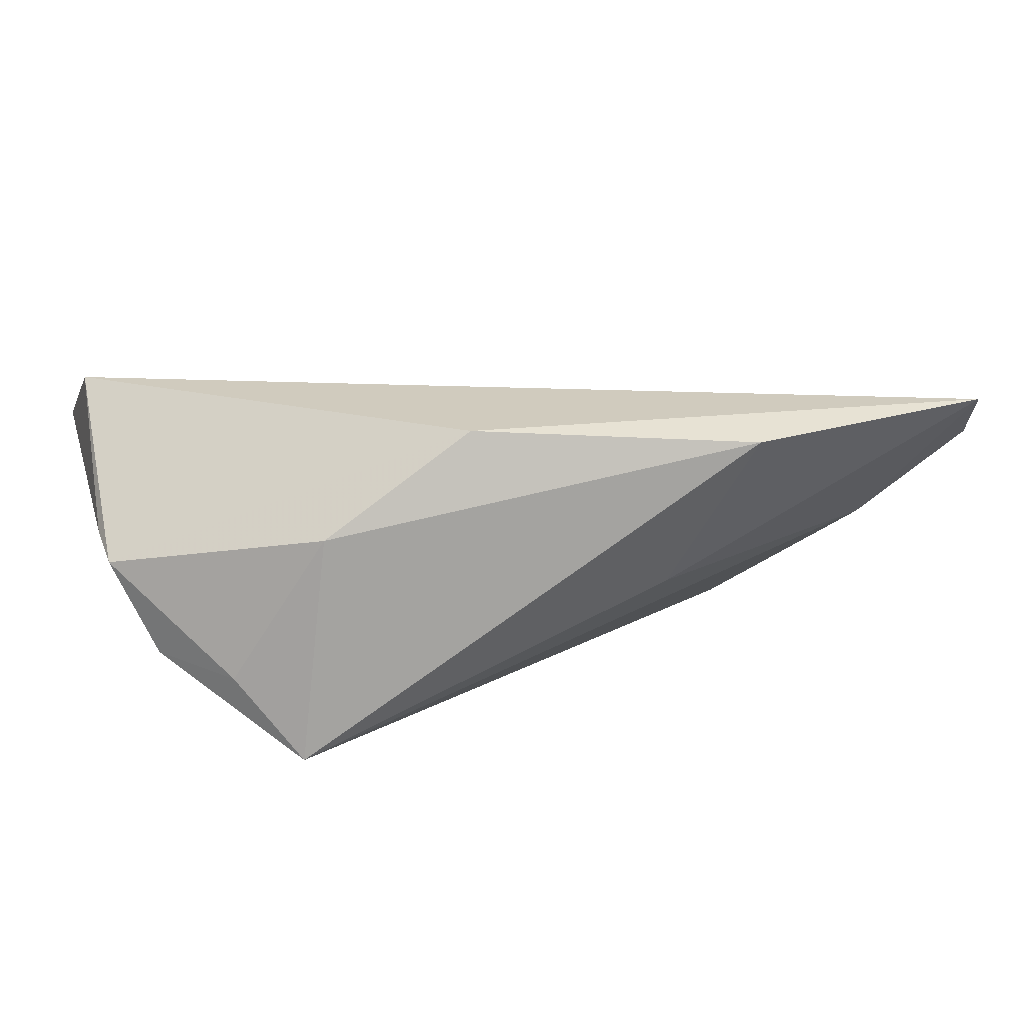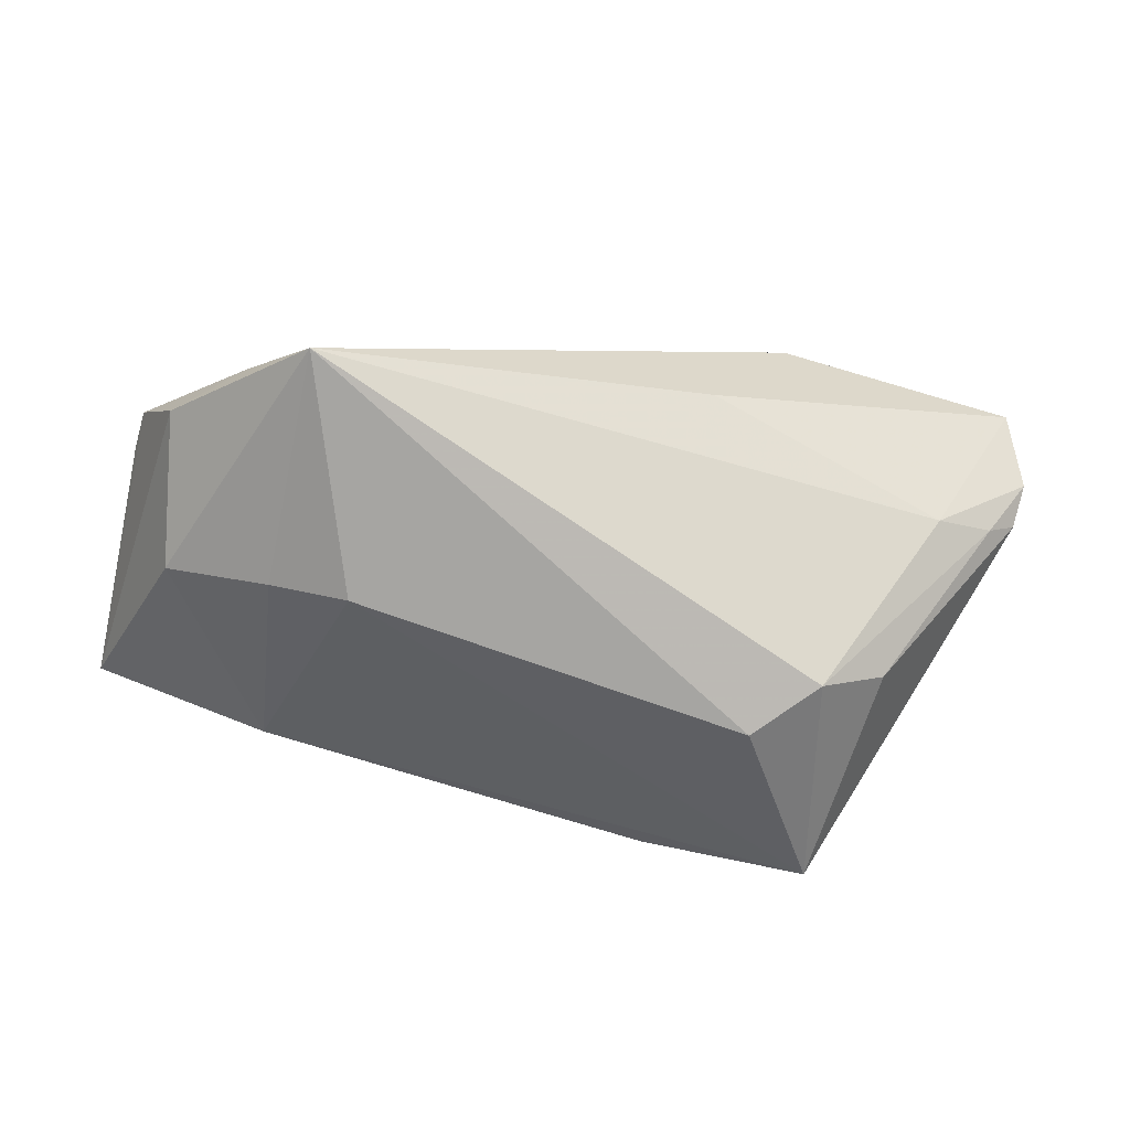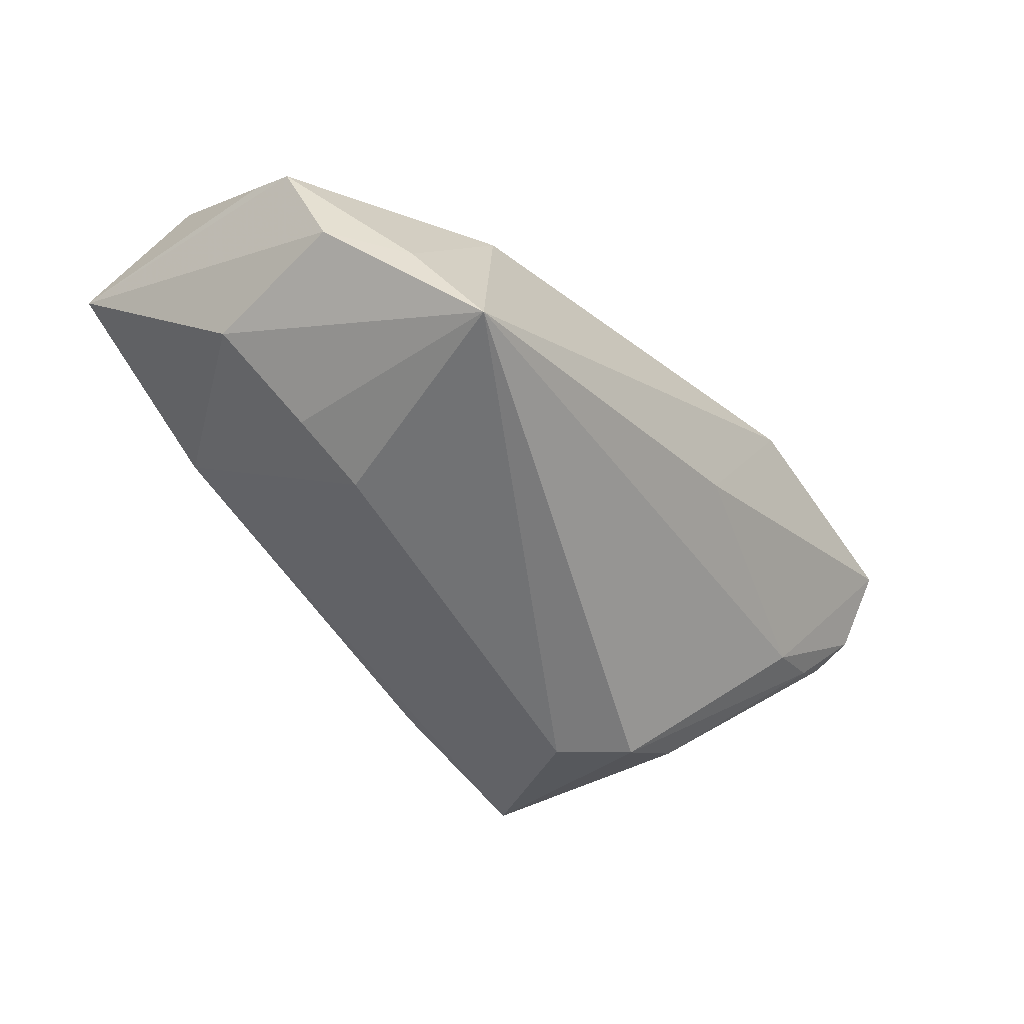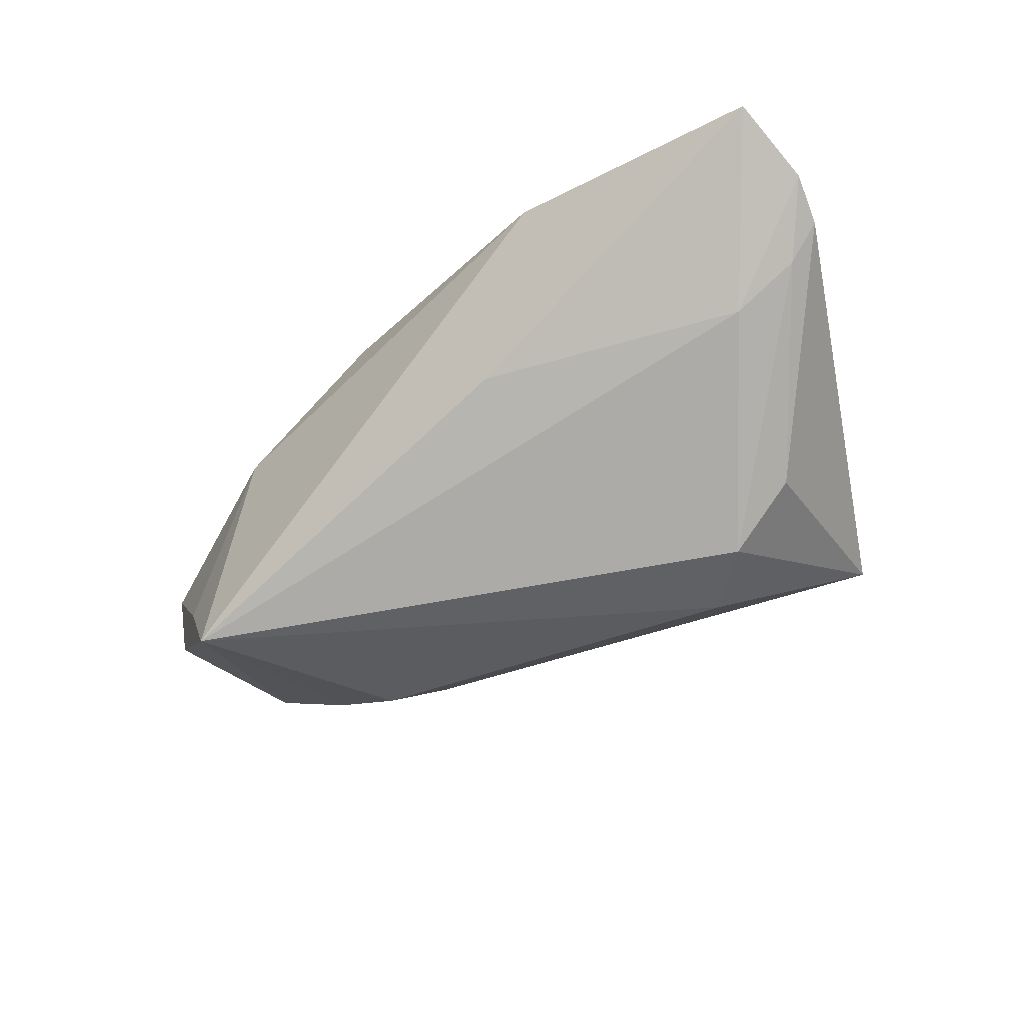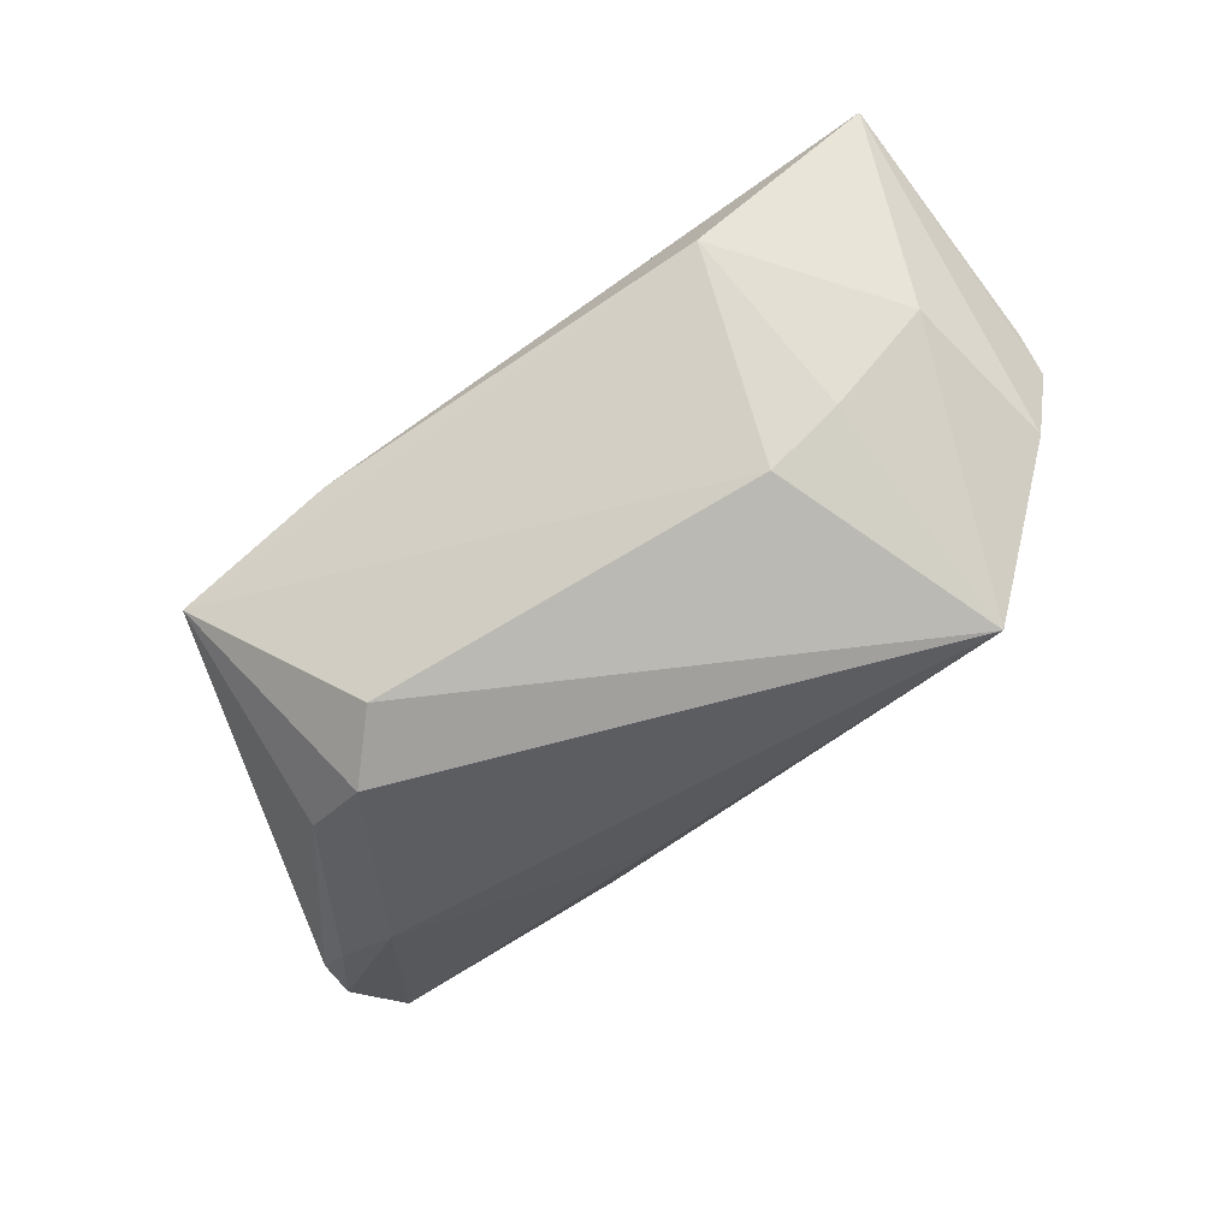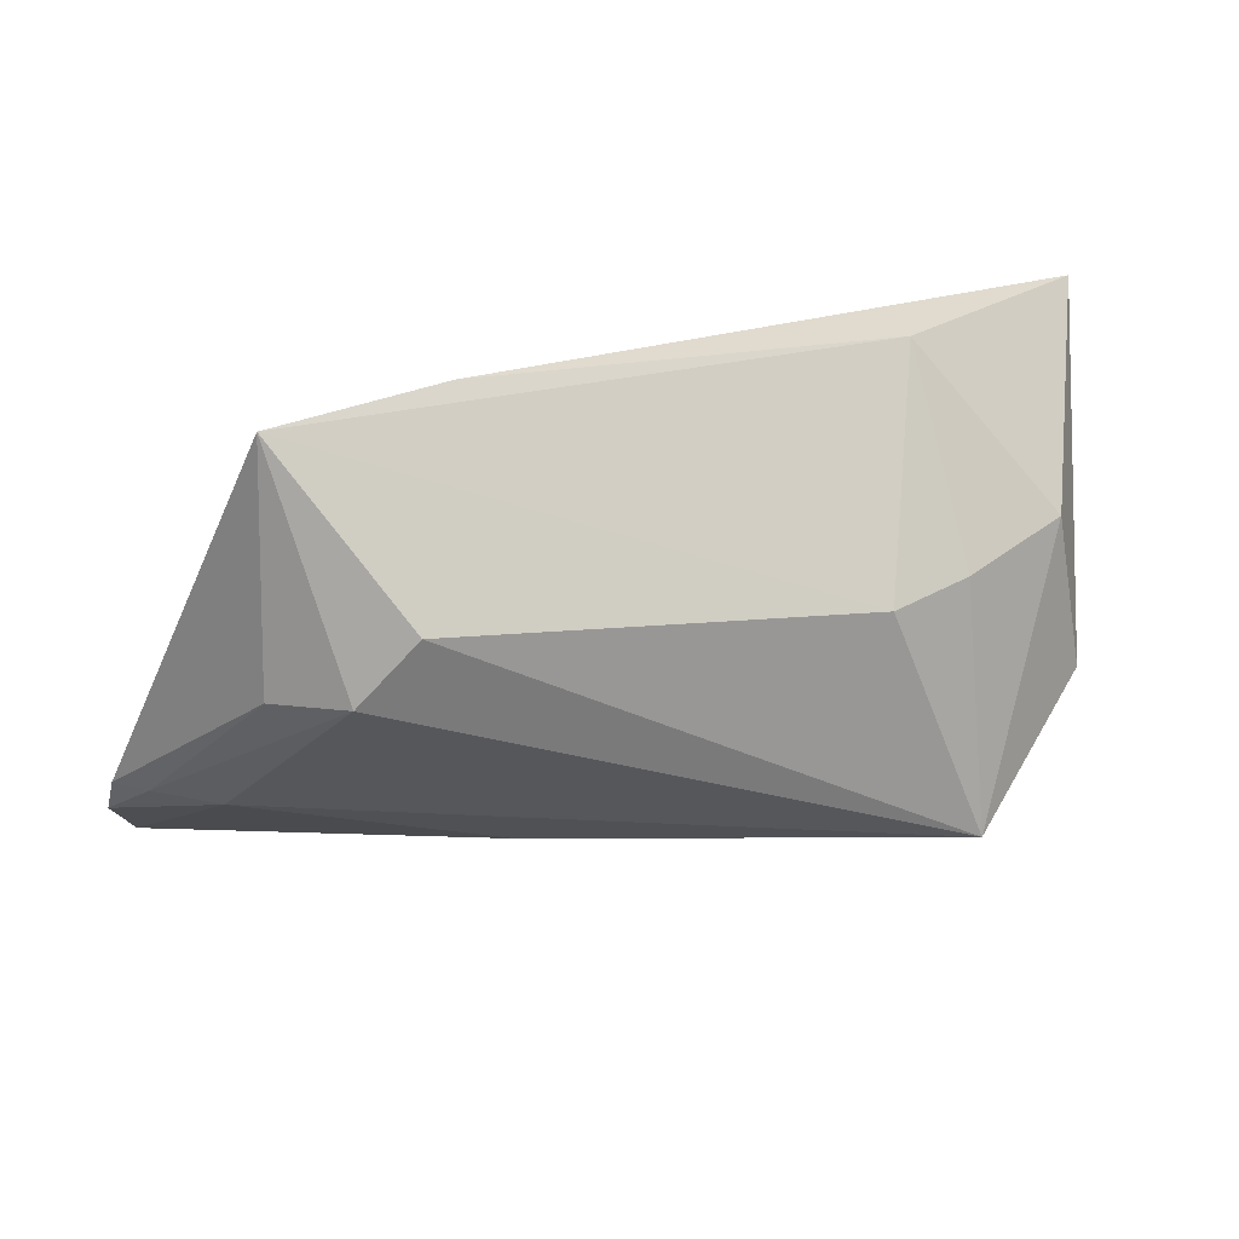
<metadata>
{"format":"obj","ext":"obj","renderer":"f3d","projection":"perspective","resolution":1024,"background":"white","views":[{"elev":23.6,"azim":-19.1,"up":"+Z"},{"elev":-78.2,"azim":-14.8,"up":"+Z"},{"elev":-57.7,"azim":-54.6,"up":"+Z"},{"elev":-38.4,"azim":32.5,"up":"+Z"},{"elev":-78.9,"azim":-145.7,"up":"+Z"},{"elev":26.2,"azim":165.0,"up":"+Y"}]}
</metadata>
<code>
v -0.007237 -0.01893 0.01986
v 0.0604 -0.02195 0.01243
v 0.02978 0.01093 -0.02011
v 0.04844 -0.01645 0.0003682
v 0.04465 0.001835 -0.01219
v 0.03665 0.003293 -0.01881
v -0.02587 -0.01813 0.007581
v 0.04307 0.02941 -0.008661
v -0.02884 0.008692 -0.0161
v -0.03011 -0.02016 -0.0213
v -0.01924 0.007372 -0.01937
v 0.02636 -0.03023 0.01824
v -0.04537 -0.007245 -0.009715
v -0.0503 -0.004073 0.002244
v -0.02635 0.03061 -0.002335
v 0.05726 -0.02937 0.01986
v 0.056 -0.01619 0.005008
v -0.03738 -0.01466 -0.01123
v 0.01697 -0.02458 -0.001515
v -0.04906 0.01632 0.01986
v -0.04969 0.03155 0.009623
v -0.0507 0.0008445 0.004488
v 0.02289 0.03155 -0.005216
v 0.05976 -0.01687 0.009092
v -0.04183 0.01144 -0.009742
f 2 8 16
f 8 20 16
f 18 7 14
f 10 7 18
f 5 6 8
f 10 6 4
f 2 16 4
f 1 16 20
f 1 20 14
f 14 7 1
f 13 18 14
f 10 18 13
f 21 13 14
f 11 15 8
f 24 8 2
f 24 5 8
f 10 4 19
f 19 4 16
f 12 1 7
f 16 1 12
f 12 7 10
f 10 19 12
f 12 19 16
f 8 15 23
f 15 21 23
f 23 20 8
f 23 21 20
f 14 20 22
f 22 21 14
f 20 21 22
f 8 6 3
f 3 11 8
f 3 6 10
f 10 11 3
f 25 21 15
f 13 21 25
f 10 13 25
f 2 4 17
f 17 24 2
f 17 4 6
f 5 24 17
f 6 5 17
f 15 11 9
f 9 25 15
f 9 11 10
f 10 25 9

</code>
